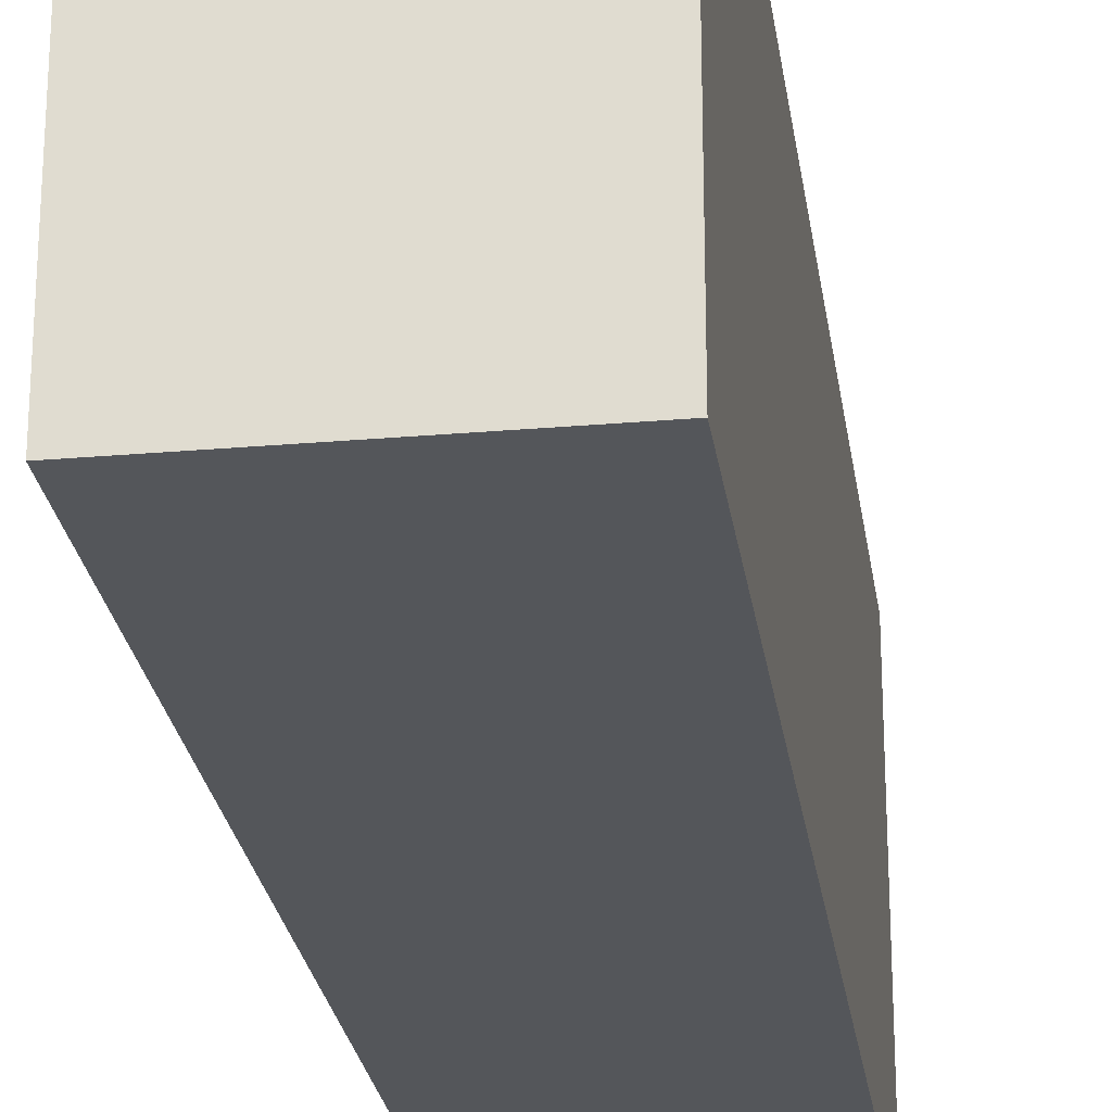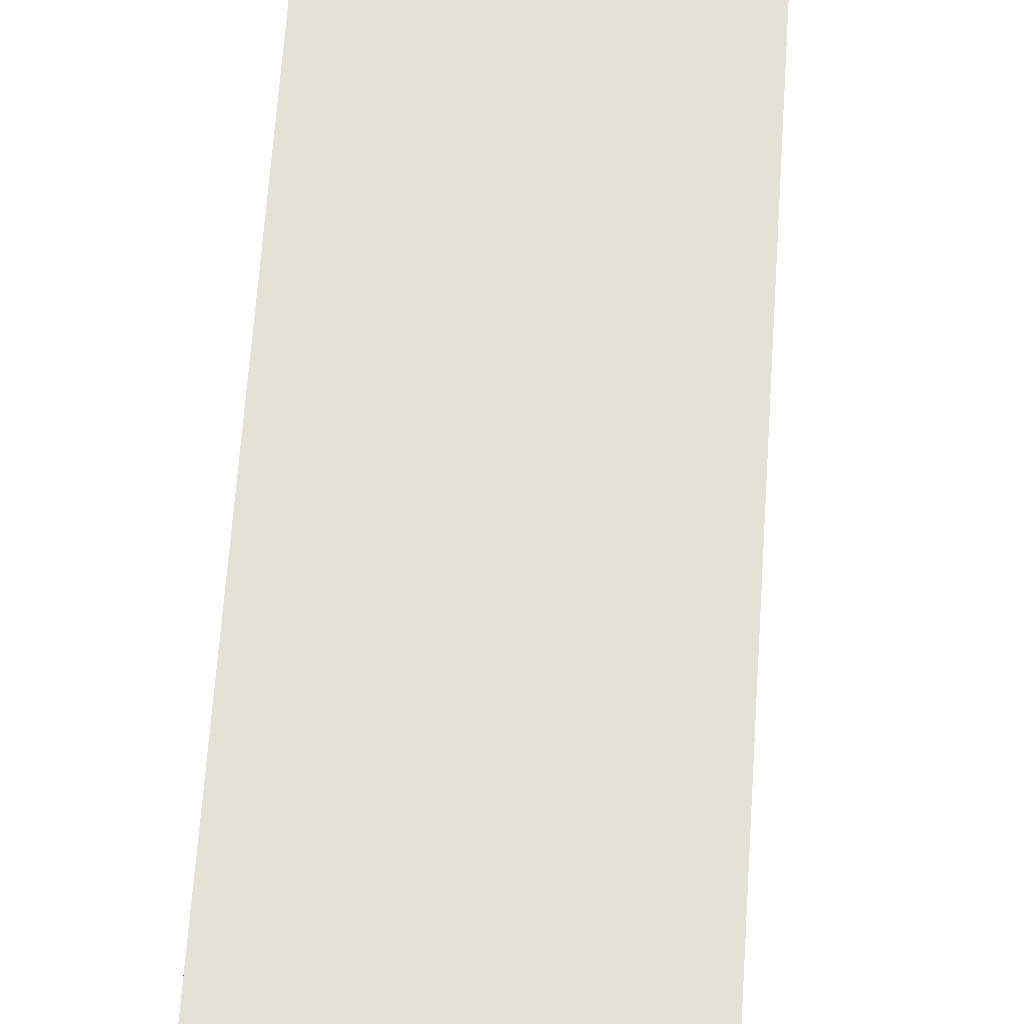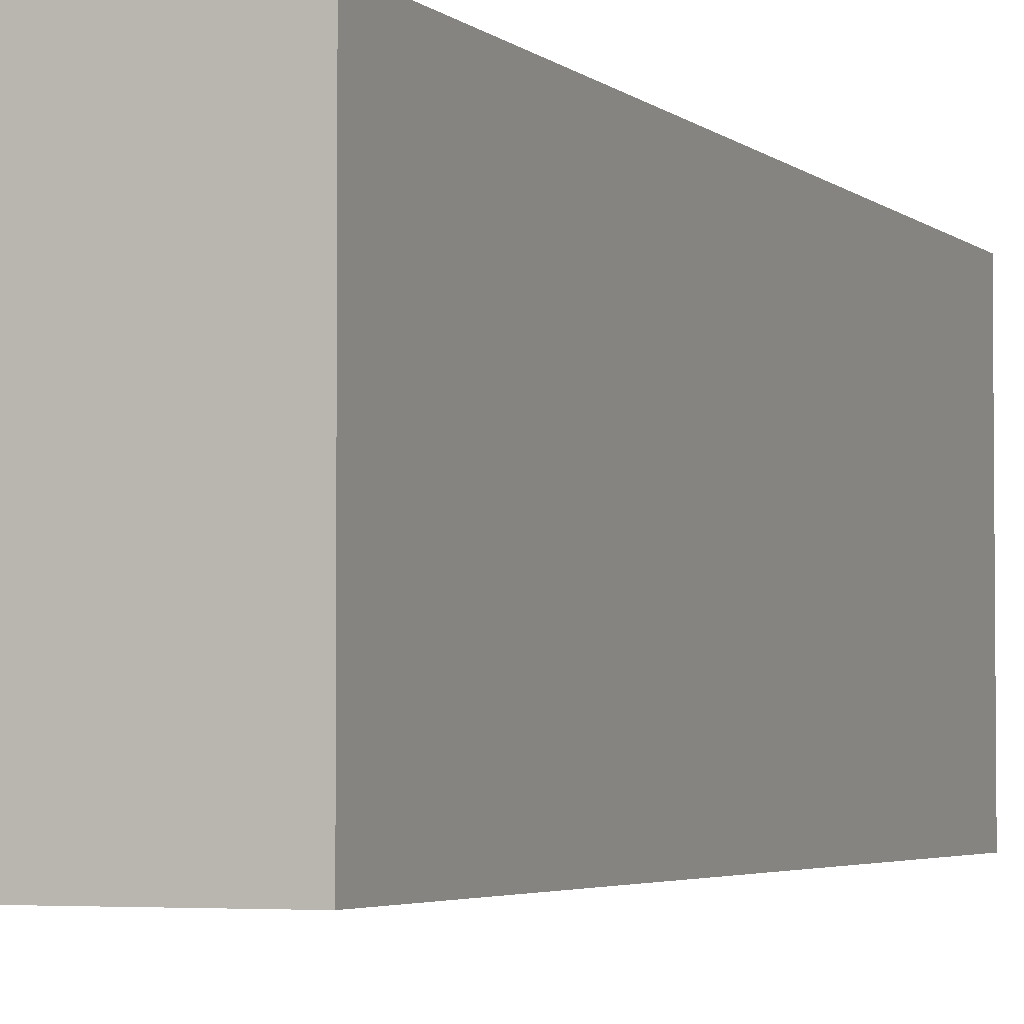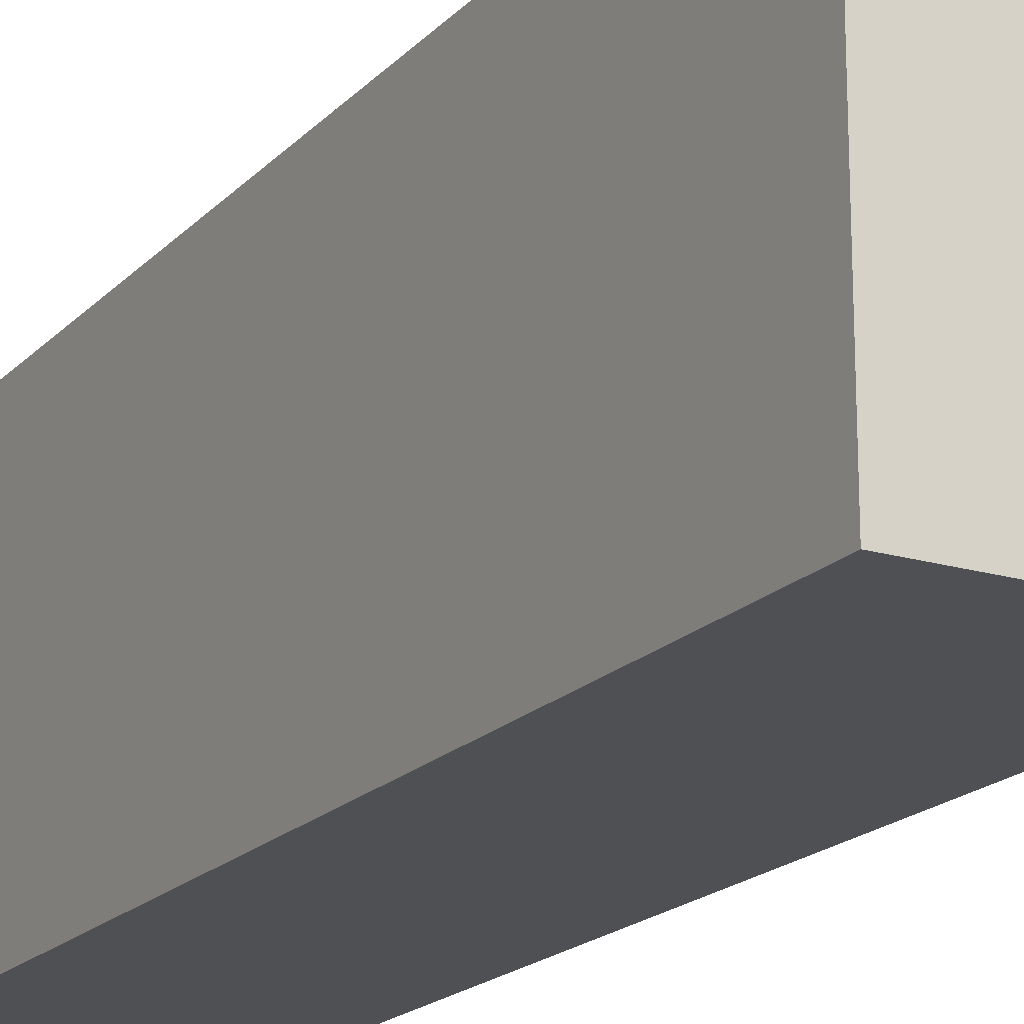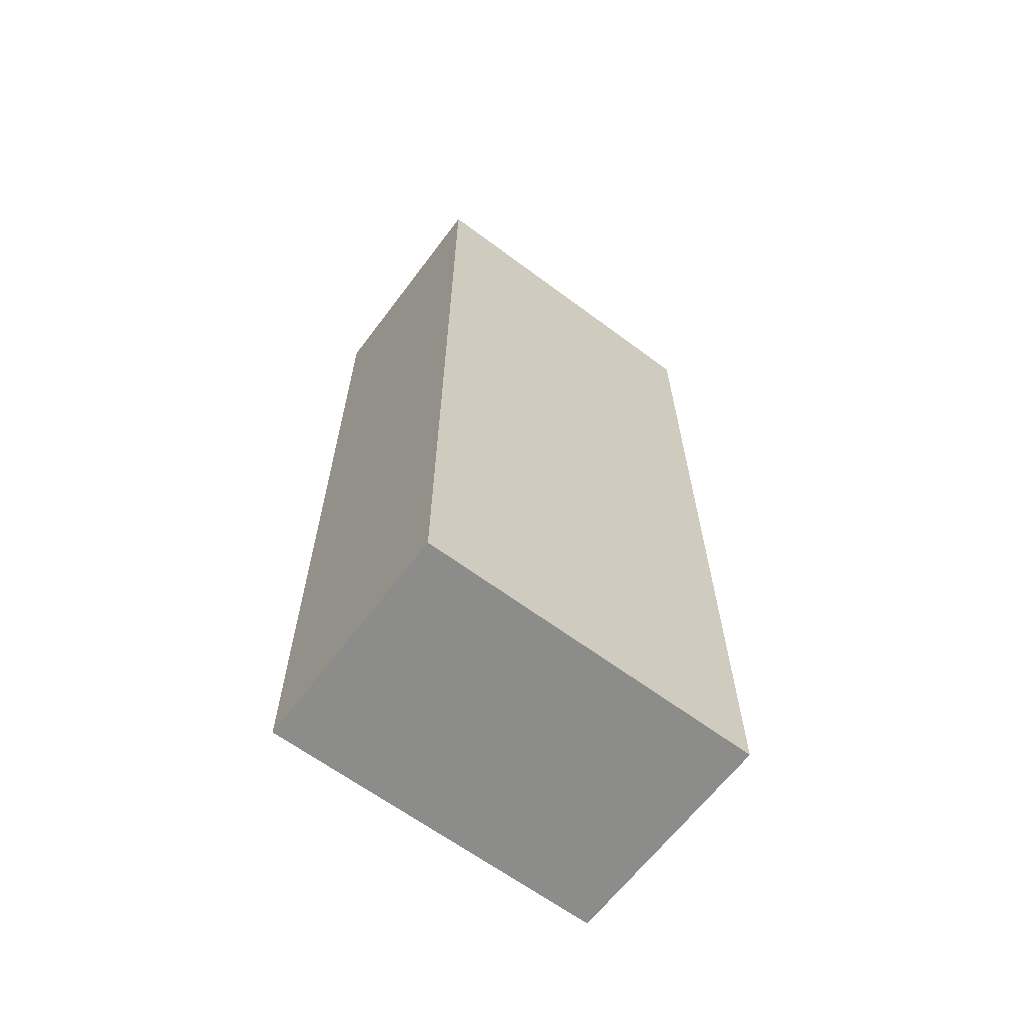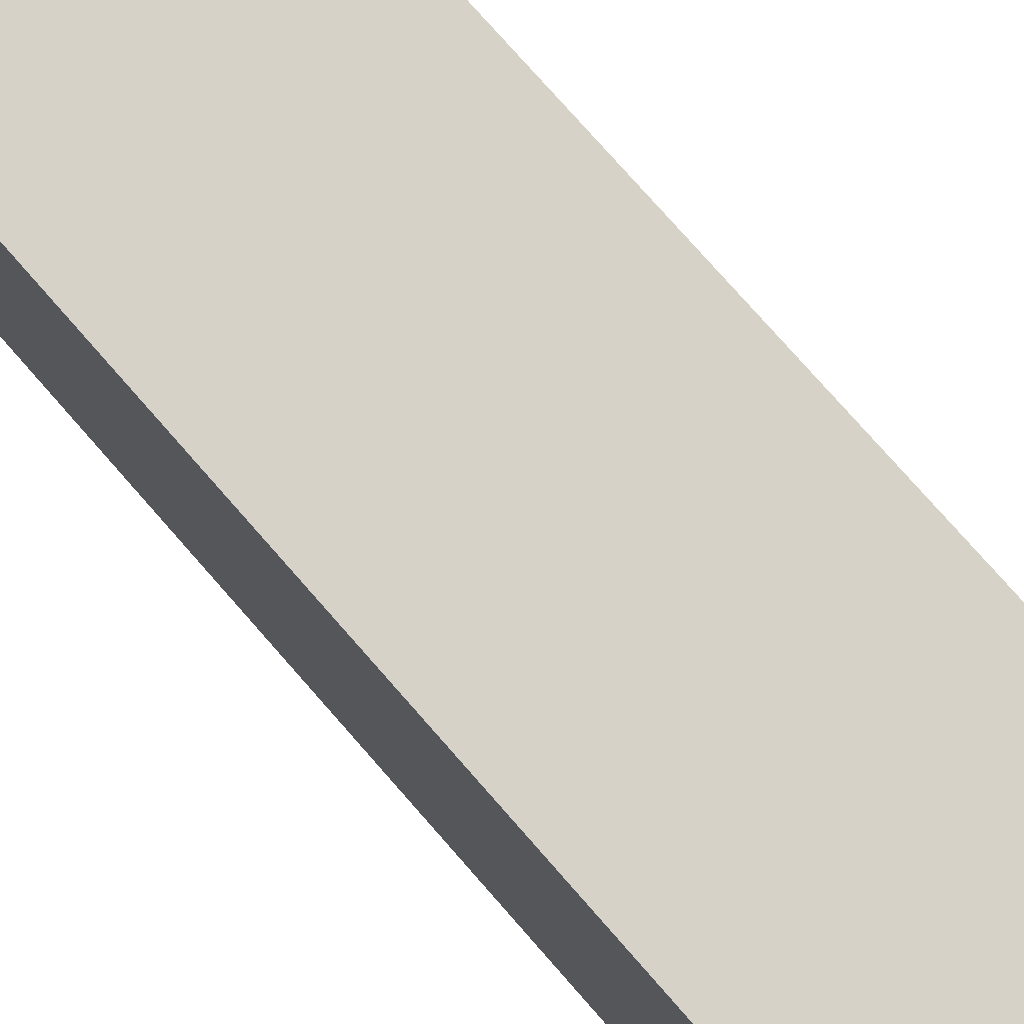
<metadata>
{"format":"obj","ext":"obj","renderer":"f3d","projection":"perspective","resolution":1024,"background":"white","views":[{"elev":-25.3,"azim":-172.0,"up":"+Z"},{"elev":64.8,"azim":-176.1,"up":"+Z"},{"elev":-3.4,"azim":-158.2,"up":"+Z"},{"elev":-19.1,"azim":150.6,"up":"+Z"},{"elev":-64.1,"azim":53.1,"up":"+Y"},{"elev":77.3,"azim":138.7,"up":"+Z"}]}
</metadata>
<code>
o
v -0.1 -0.7 0.1
v -0.1 -0.7 -0.2
v -0.1 0.1 0.1
v -0.1 0.1 -0.2
v 0.1 -0.7 0.1
v 0.1 -0.7 -0.2
v 0.1 0.1 0.1
v 0.1 0.1 -0.2
v -0.1 -0.7 0.1
v -0.1 0.1 0.1
v 0.1 -0.7 0.1
v 0.1 0.1 0.1
v -0.1 -0.7 -0.2
v -0.1 0.1 -0.2
v 0.1 -0.7 -0.2
v 0.1 0.1 -0.2
v -0.1 -0.7 0.1
v 0.1 -0.7 0.1
v -0.1 -0.7 -0.2
v 0.1 -0.7 -0.2
v -0.1 0.1 0.1
v 0.1 0.1 0.1
v -0.1 0.1 -0.2
v 0.1 0.1 -0.2
f 3 2 1
f 4 2 3
f 5 6 7
f 7 6 8
f 11 10 9
f 12 10 11
f 13 14 15
f 15 14 16
f 19 18 17
f 20 18 19
f 21 22 23
f 23 22 24

</code>
